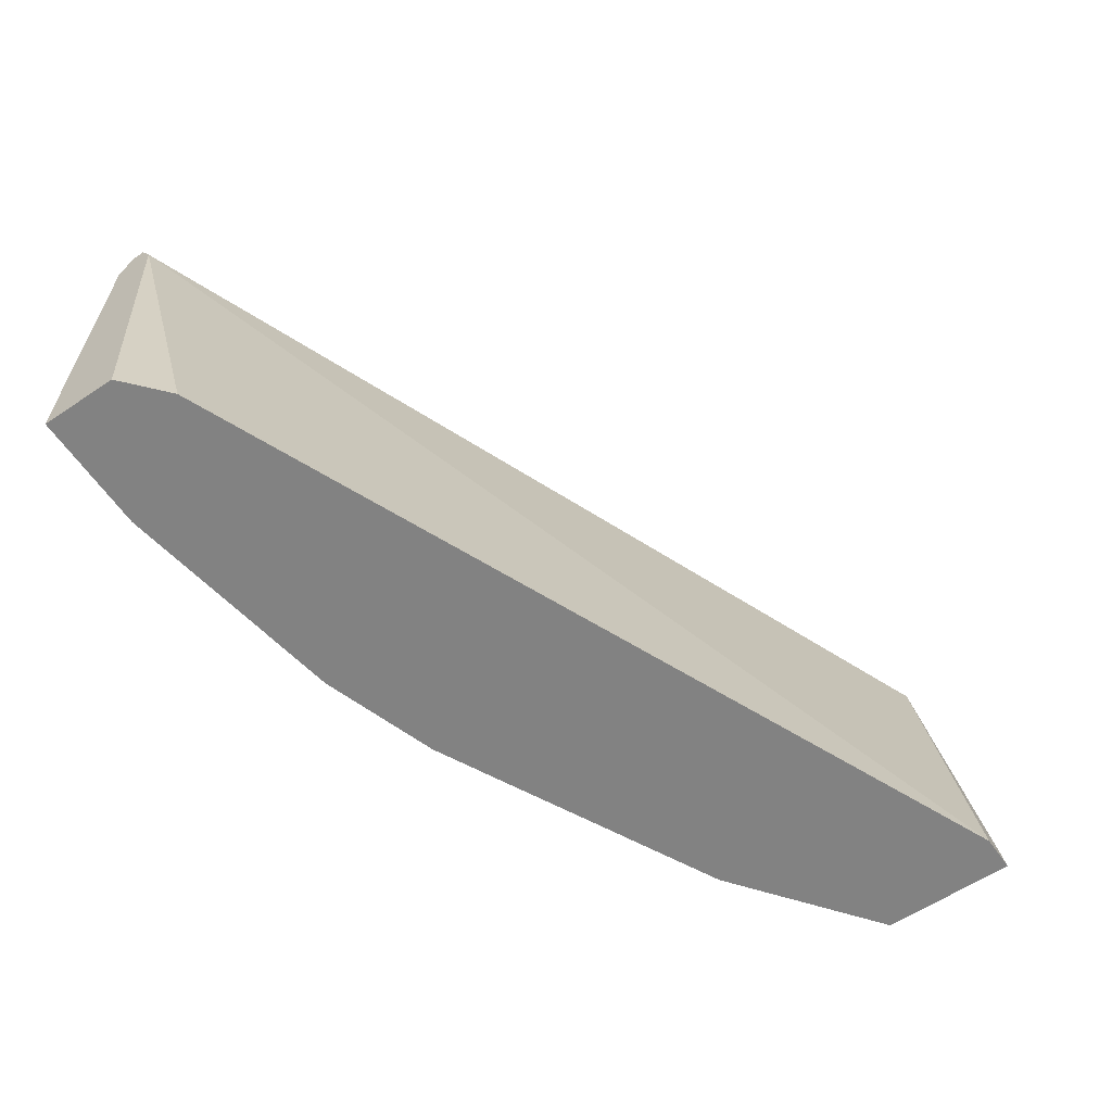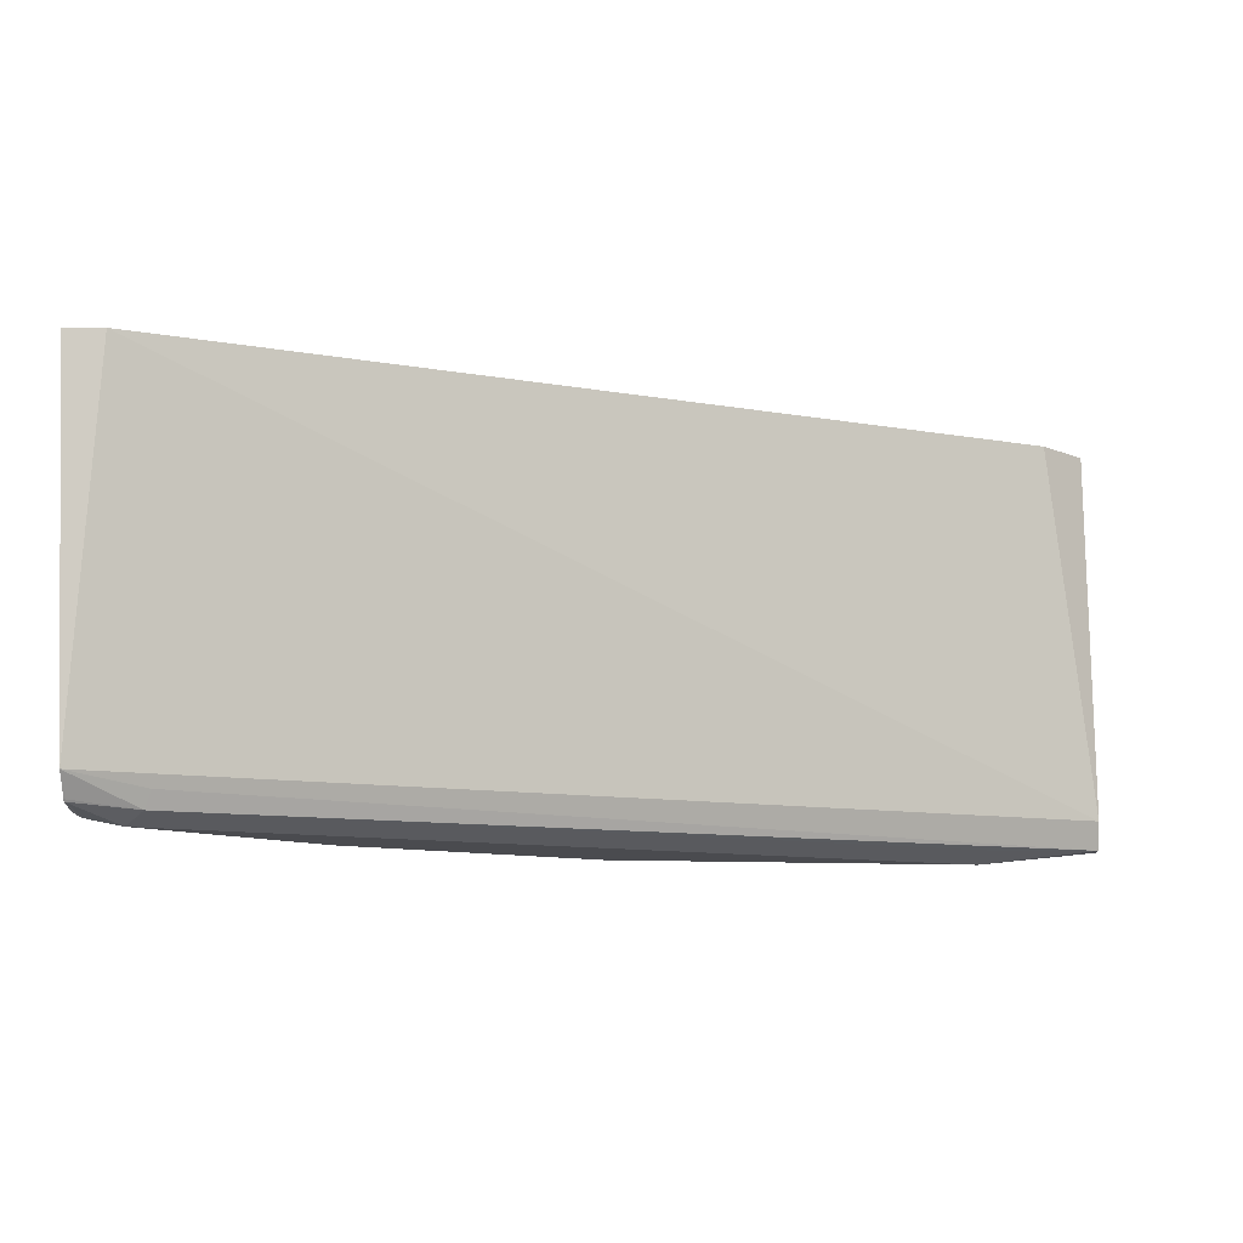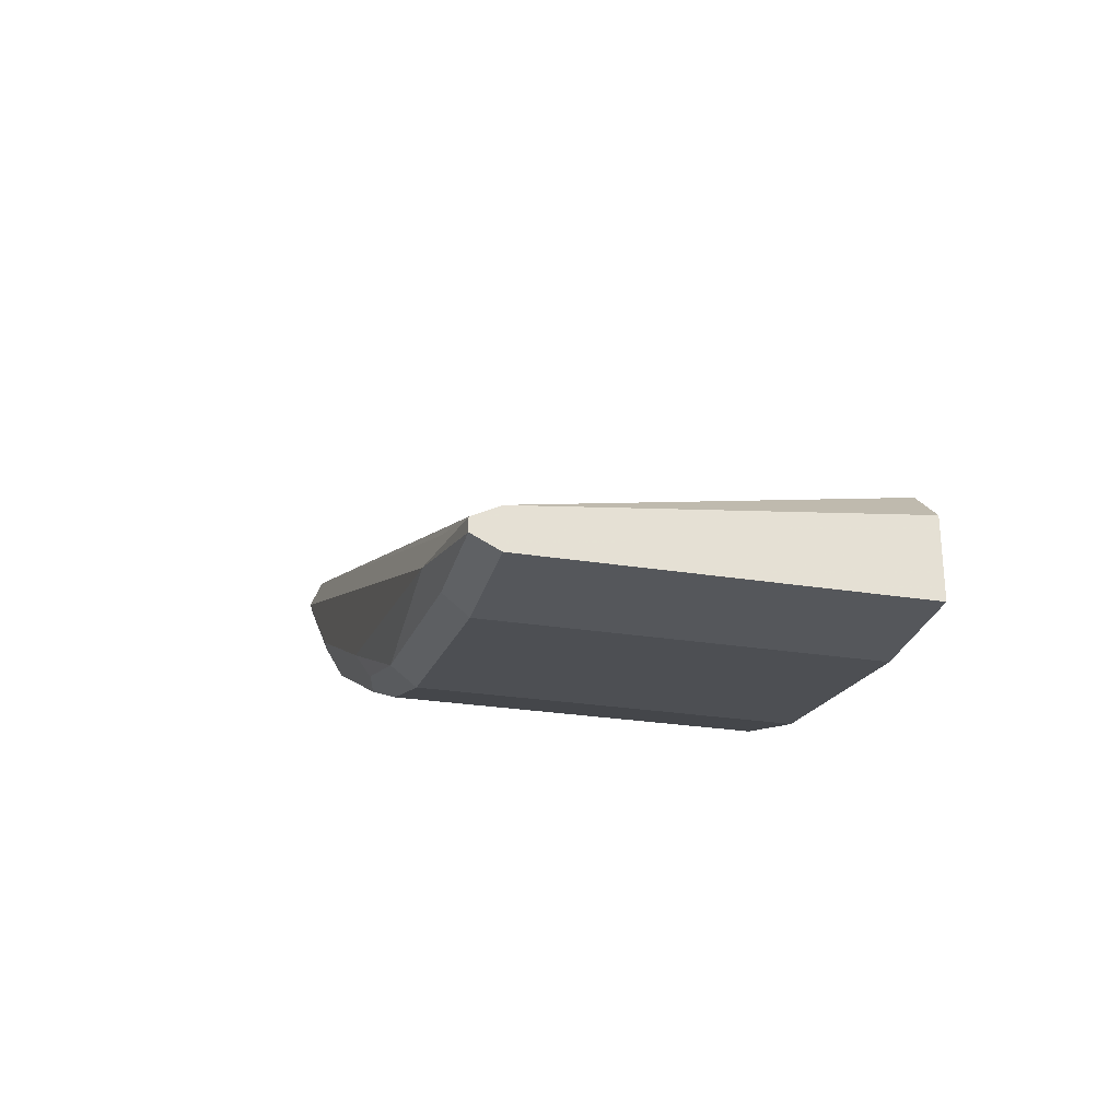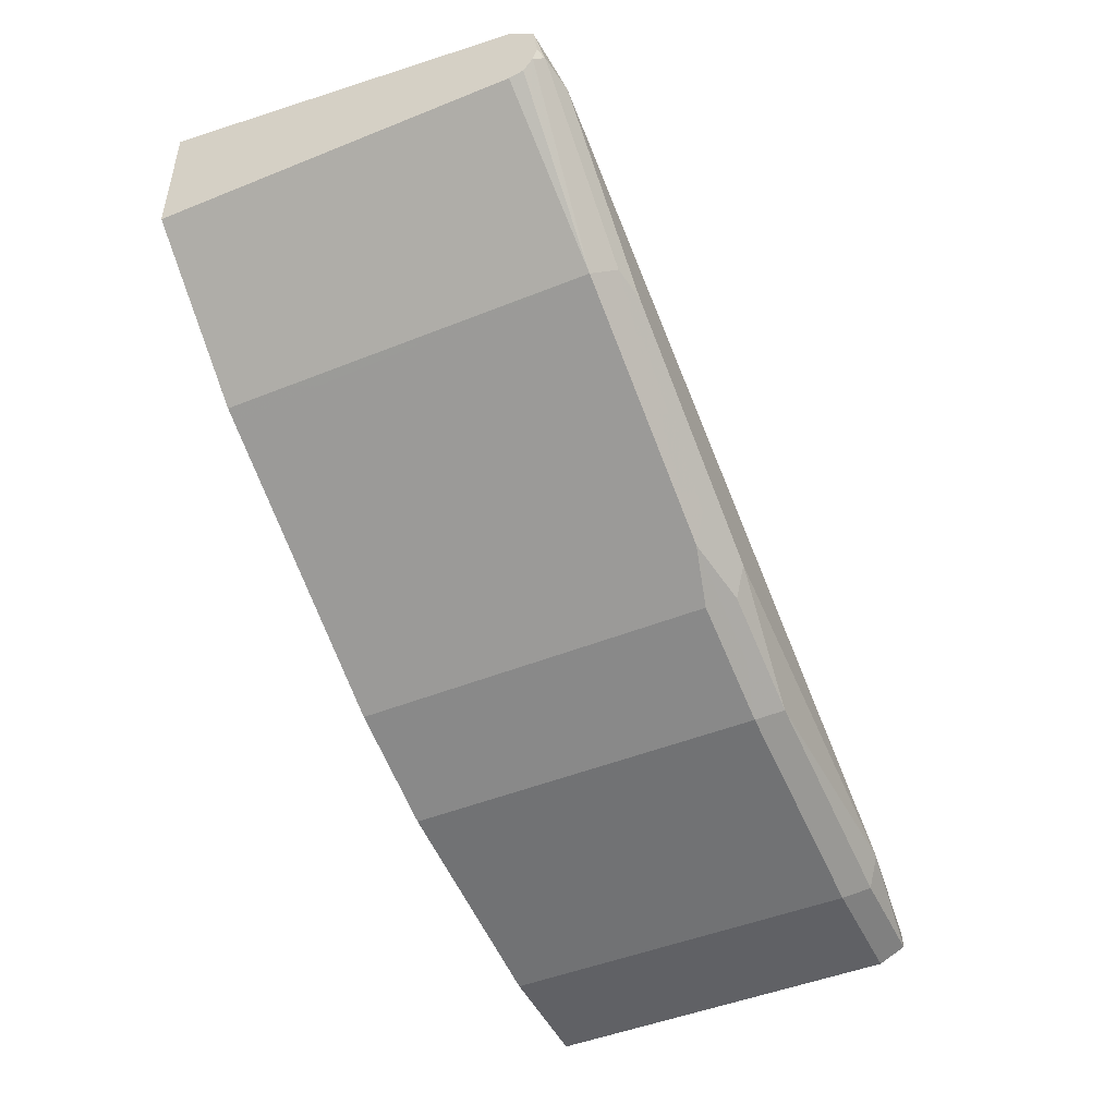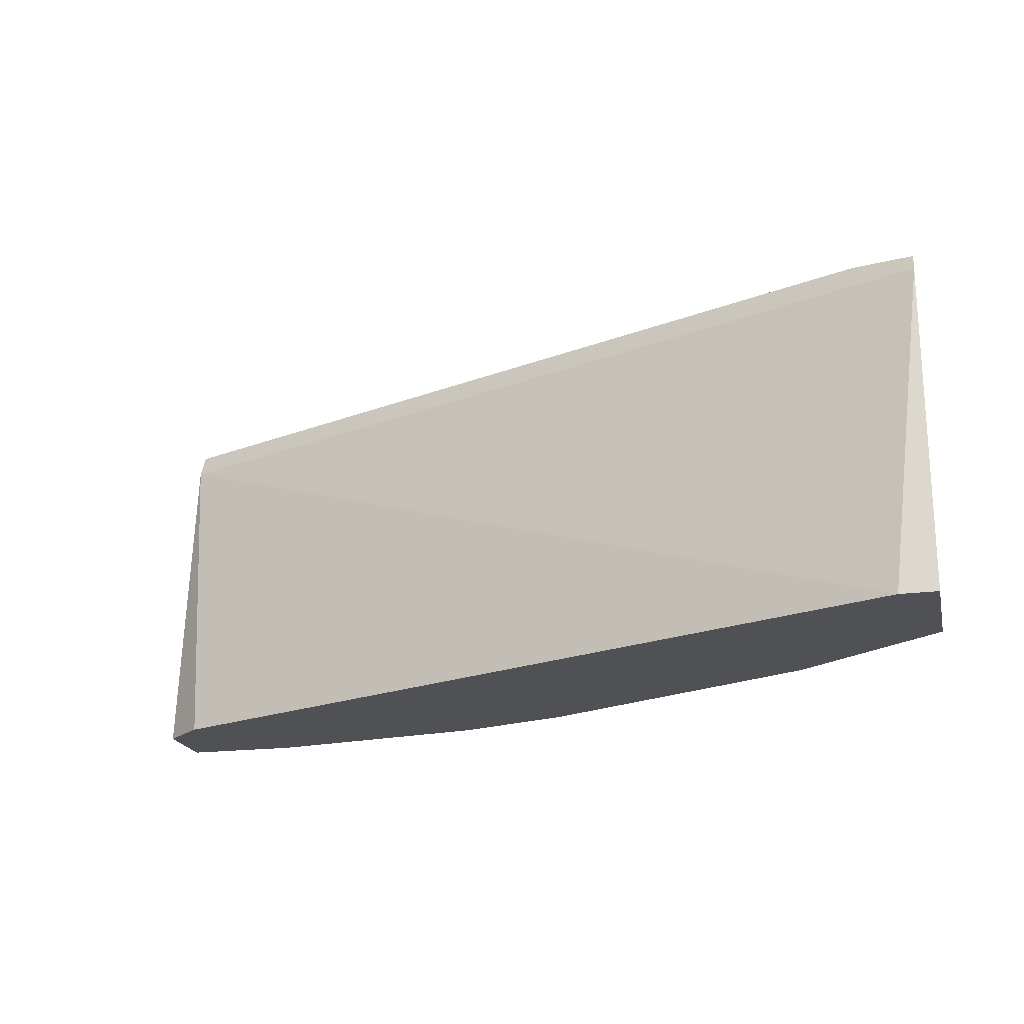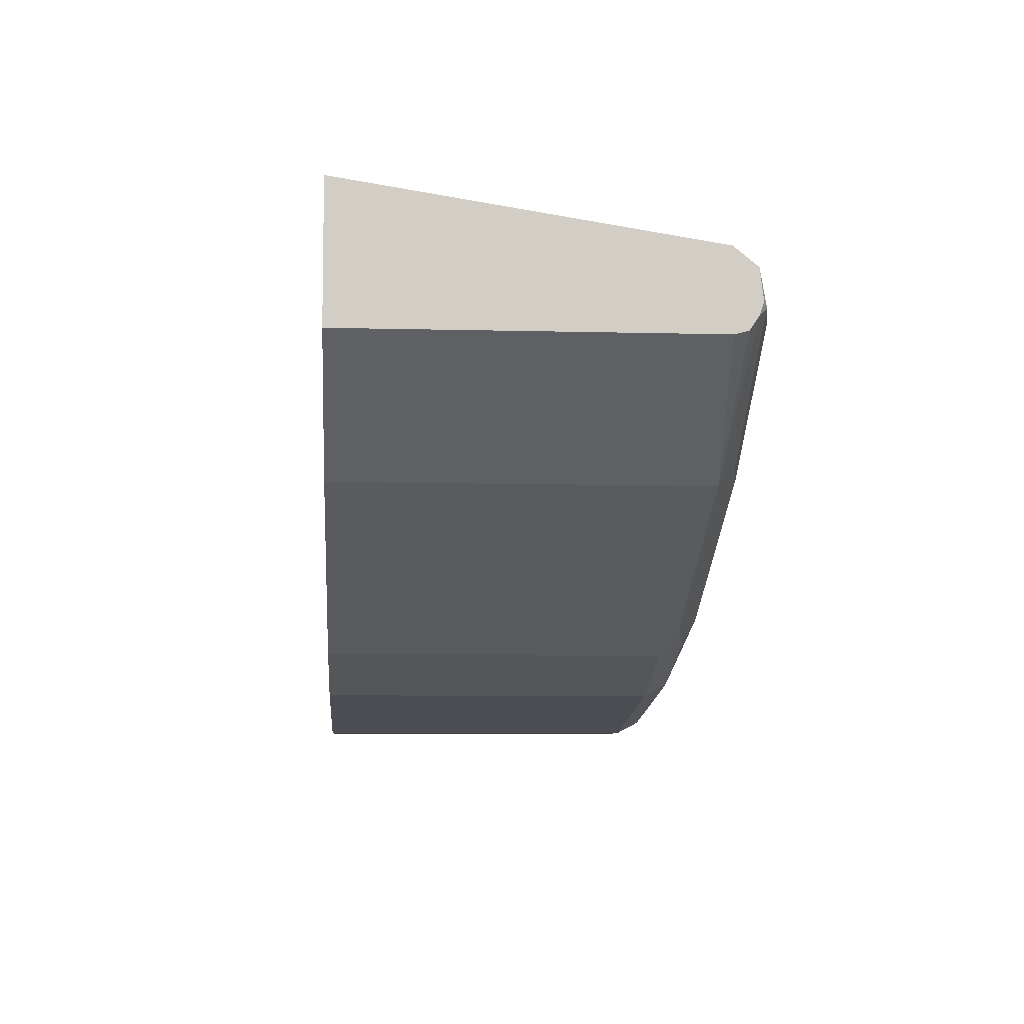
<metadata>
{"format":"obj","ext":"obj","renderer":"f3d","projection":"perspective","resolution":1024,"background":"white","views":[{"elev":-60.7,"azim":-55.8,"up":"+Y"},{"elev":75.6,"azim":178.8,"up":"+Z"},{"elev":-26.8,"azim":-104.0,"up":"+Z"},{"elev":-47.4,"azim":114.4,"up":"+Z"},{"elev":-19.9,"azim":13.0,"up":"+Y"},{"elev":-7.0,"azim":85.7,"up":"+Z"}]}
</metadata>
<code>
v 0.05052 0.5894 -0.7746
v 0.05052 0.4384 -0.7746
v 9.188e-05 0.5894 -0.7746
v 0.04494 0.6006 -0.769
v 0.1516 0.5894 -0.7578
v 9.188e-05 0.4384 -0.7746
v 0.1516 0.4384 -0.7578
v 9.188e-05 0.6006 -0.769
v 0.05052 0.6062 -0.7578
v 0.146 0.6006 -0.7522
v 0.174 0.595 -0.7466
v 0.2245 0.595 -0.7297
v 0.202 0.5894 -0.741
v 9.188e-05 0.4384 -0.7421
v 0.202 0.4384 -0.741
v 9.188e-05 0.6006 -0.7635
v 0.04213 0.602 -0.7494
v 0.362 0.602 -0.6147
v 0.3705 0.6062 -0.6231
v 0.202 0.6062 -0.7241
v 0.1965 0.6006 -0.7353
v 0.2105 0.5978 -0.7325
v 0.2301 0.6006 -0.7185
v 0.3171 0.6034 -0.6708
v 0.3255 0.595 -0.6792
v 0.2868 0.4384 -0.6986
v 0.2245 0.4384 -0.7297
v 0.0184 0.4384 -0.7256
v 9.188e-05 0.5894 -0.7578
v 0.3881 0.5901 -0.5975
v 0.3592 0.595 -0.6119
v 0.3881 0.5993 -0.6048
v 0.3881 0.6001 -0.6055
v 0.3845 0.6034 -0.6203
v 0.3031 0.6062 -0.6736
v 0.3881 0.5999 -0.6238
v 0.3881 0.596 -0.6297
v 0.3881 0.5901 -0.6312
v 0.3255 0.4384 -0.6792
v 0.3205 0.4384 -0.6817
v 0.372 0.4384 -0.5741
v 0.3881 0.4384 -0.5739
v 0.3881 0.6017 -0.6185
v 0.3881 0.4384 -0.6312
f 18 32 33
f 18 33 19
f 19 33 34
f 20 23 21
f 19 24 35
f 20 35 23
f 18 30 32
f 19 34 24
f 18 31 30
f 12 26 27
f 16 31 18
f 16 30 31
f 16 29 30
f 14 28 29
f 12 22 23
f 12 15 13
f 12 27 15
f 34 43 36
f 16 18 17
f 21 23 22
f 33 43 34
f 24 34 36
f 12 25 26
f 30 33 32
f 30 43 33
f 30 36 43
f 30 37 36
f 30 38 37
f 30 44 38
f 30 42 44
f 23 35 24
f 30 41 42
f 28 41 29
f 25 40 26
f 25 39 40
f 25 44 39
f 25 38 44
f 25 37 38
f 25 36 37
f 24 36 25
f 29 41 30
f 12 24 25
f 3 16 8
f 11 22 12
f 2 28 14
f 2 41 28
f 2 42 41
f 2 44 42
f 2 39 44
f 2 40 39
f 2 26 40
f 2 27 26
f 2 15 27
f 2 7 15
f 1 7 2
f 1 5 7
f 1 4 5
f 1 8 4
f 1 3 8
f 1 2 6
f 12 23 24
f 2 14 6
f 3 6 14
f 1 6 3
f 3 29 16
f 3 14 29
f 10 22 11
f 10 20 21
f 9 20 10
f 9 35 20
f 9 19 35
f 9 18 19
f 9 17 18
f 9 16 17
f 10 21 22
f 5 15 7
f 5 13 15
f 5 12 13
f 5 11 12
f 5 10 11
f 4 10 5
f 4 9 10
f 8 16 9
f 4 8 9

</code>
